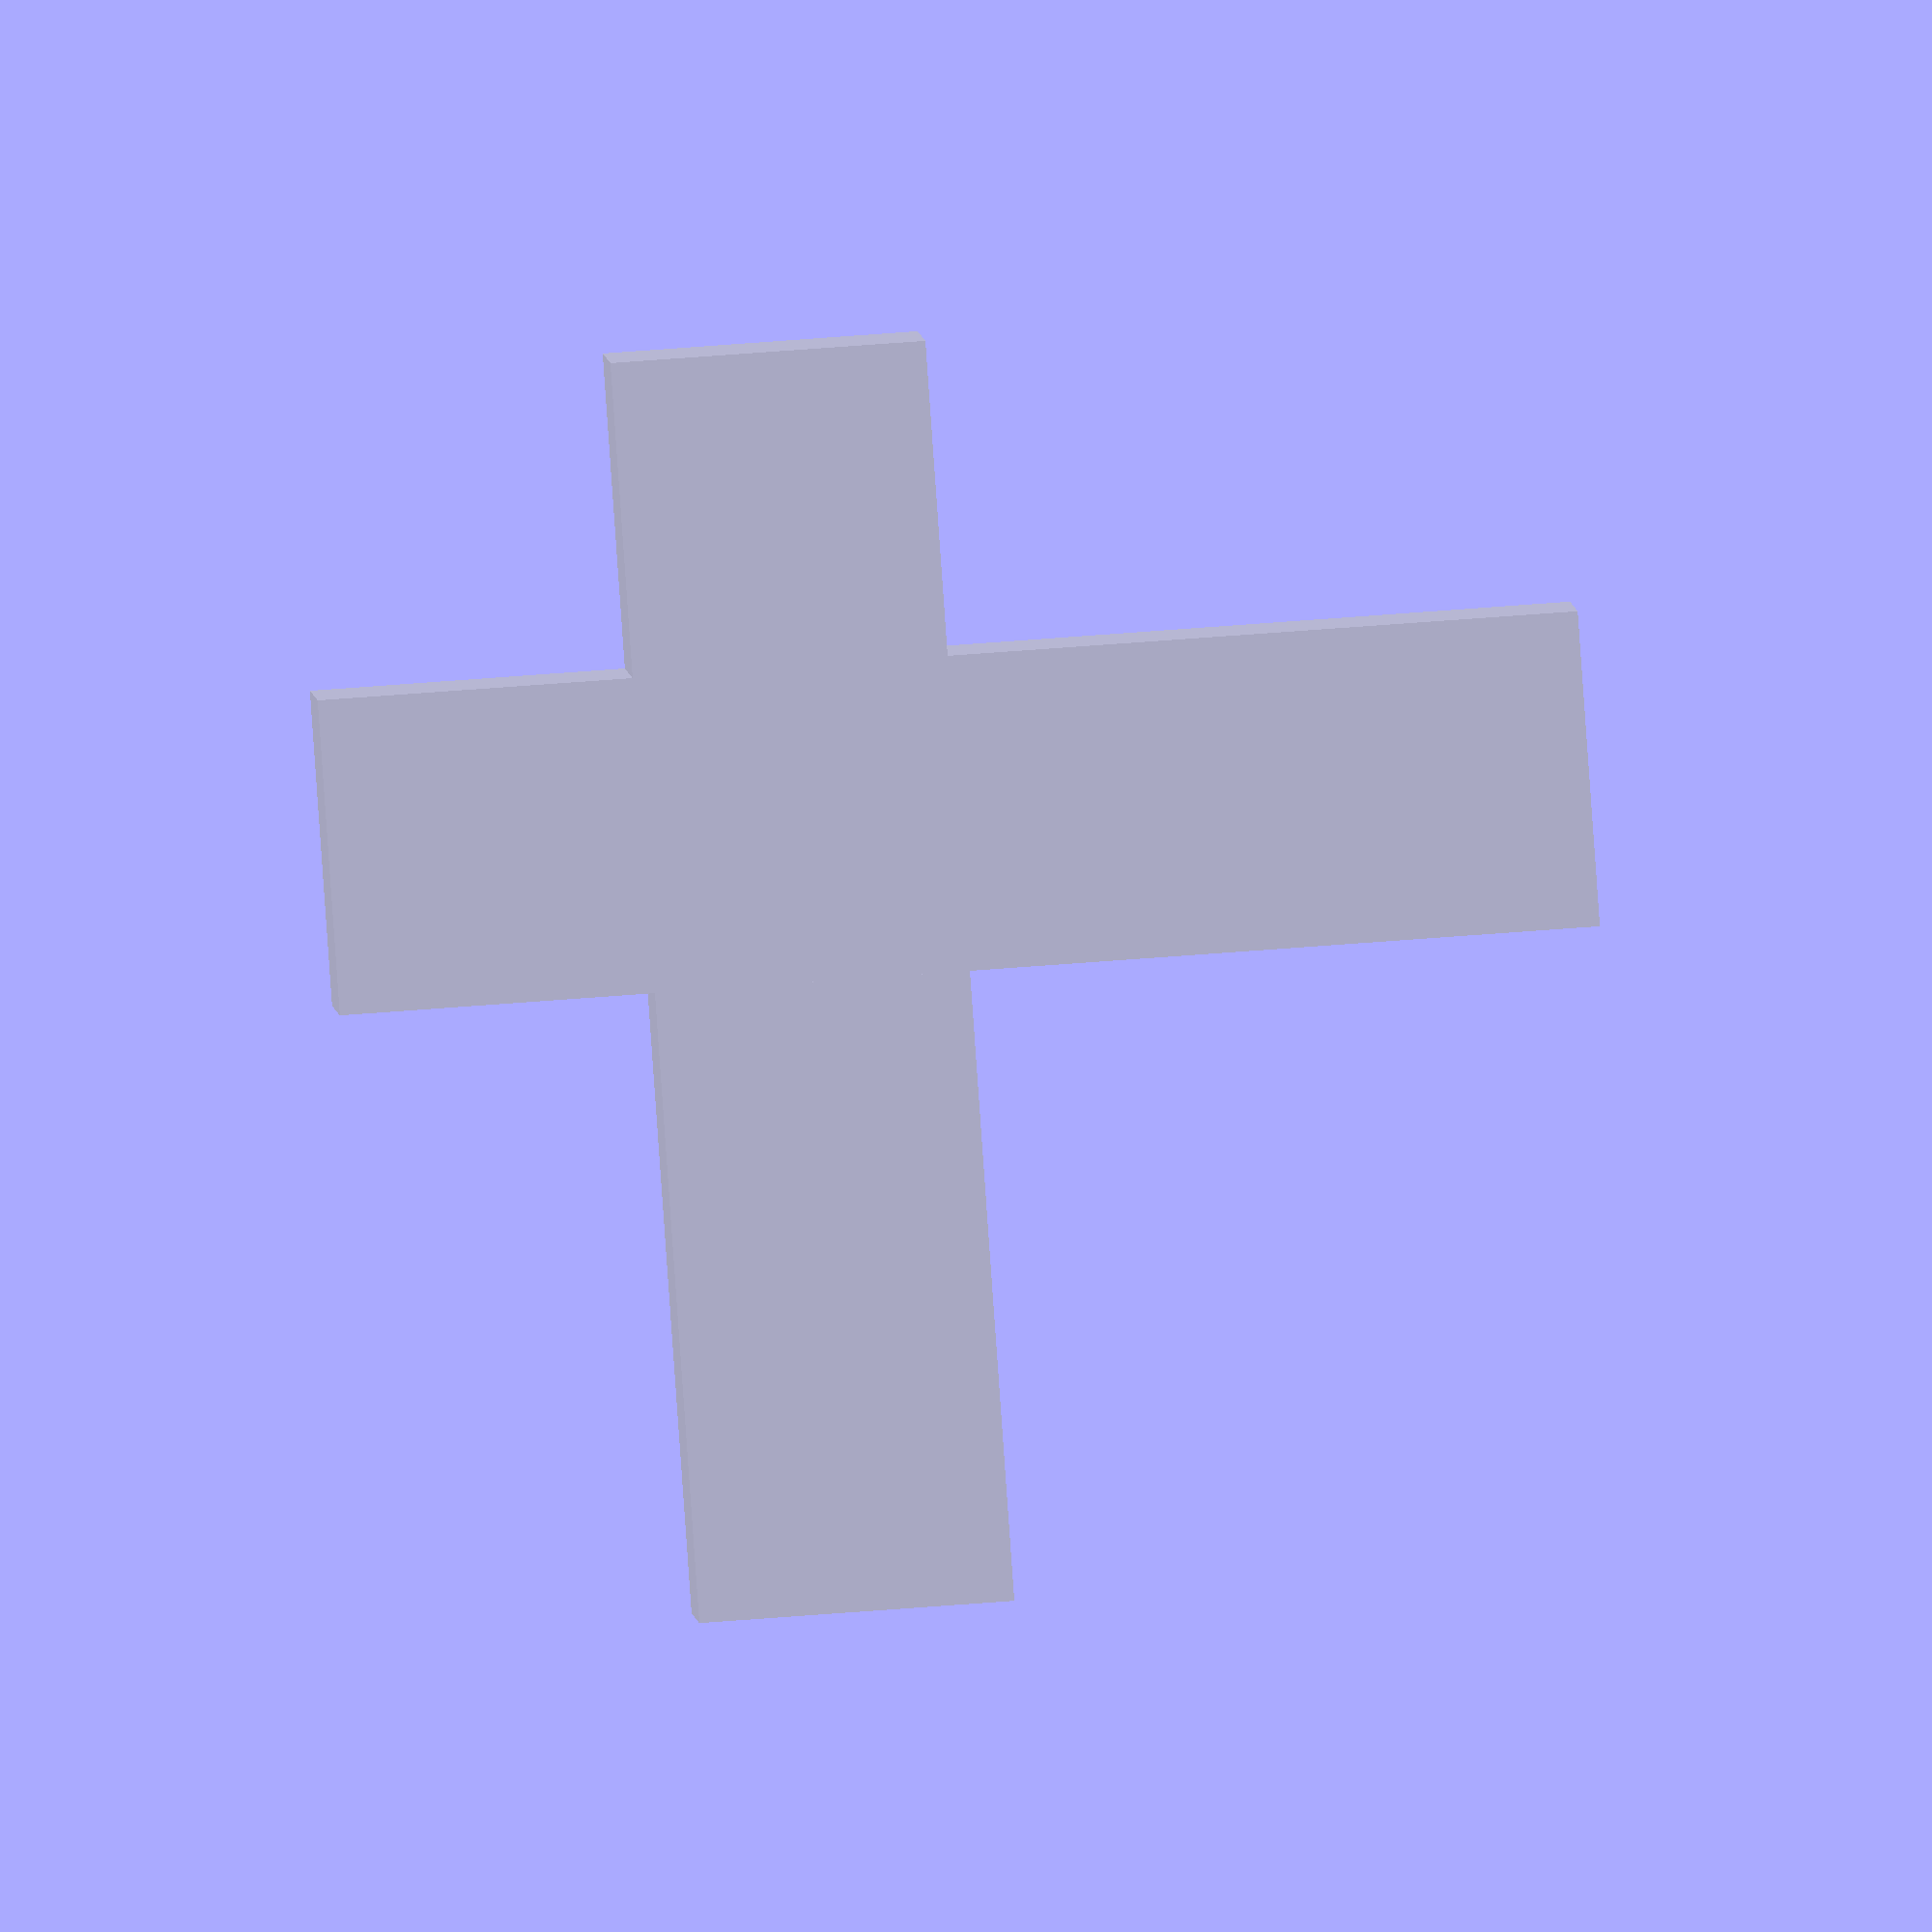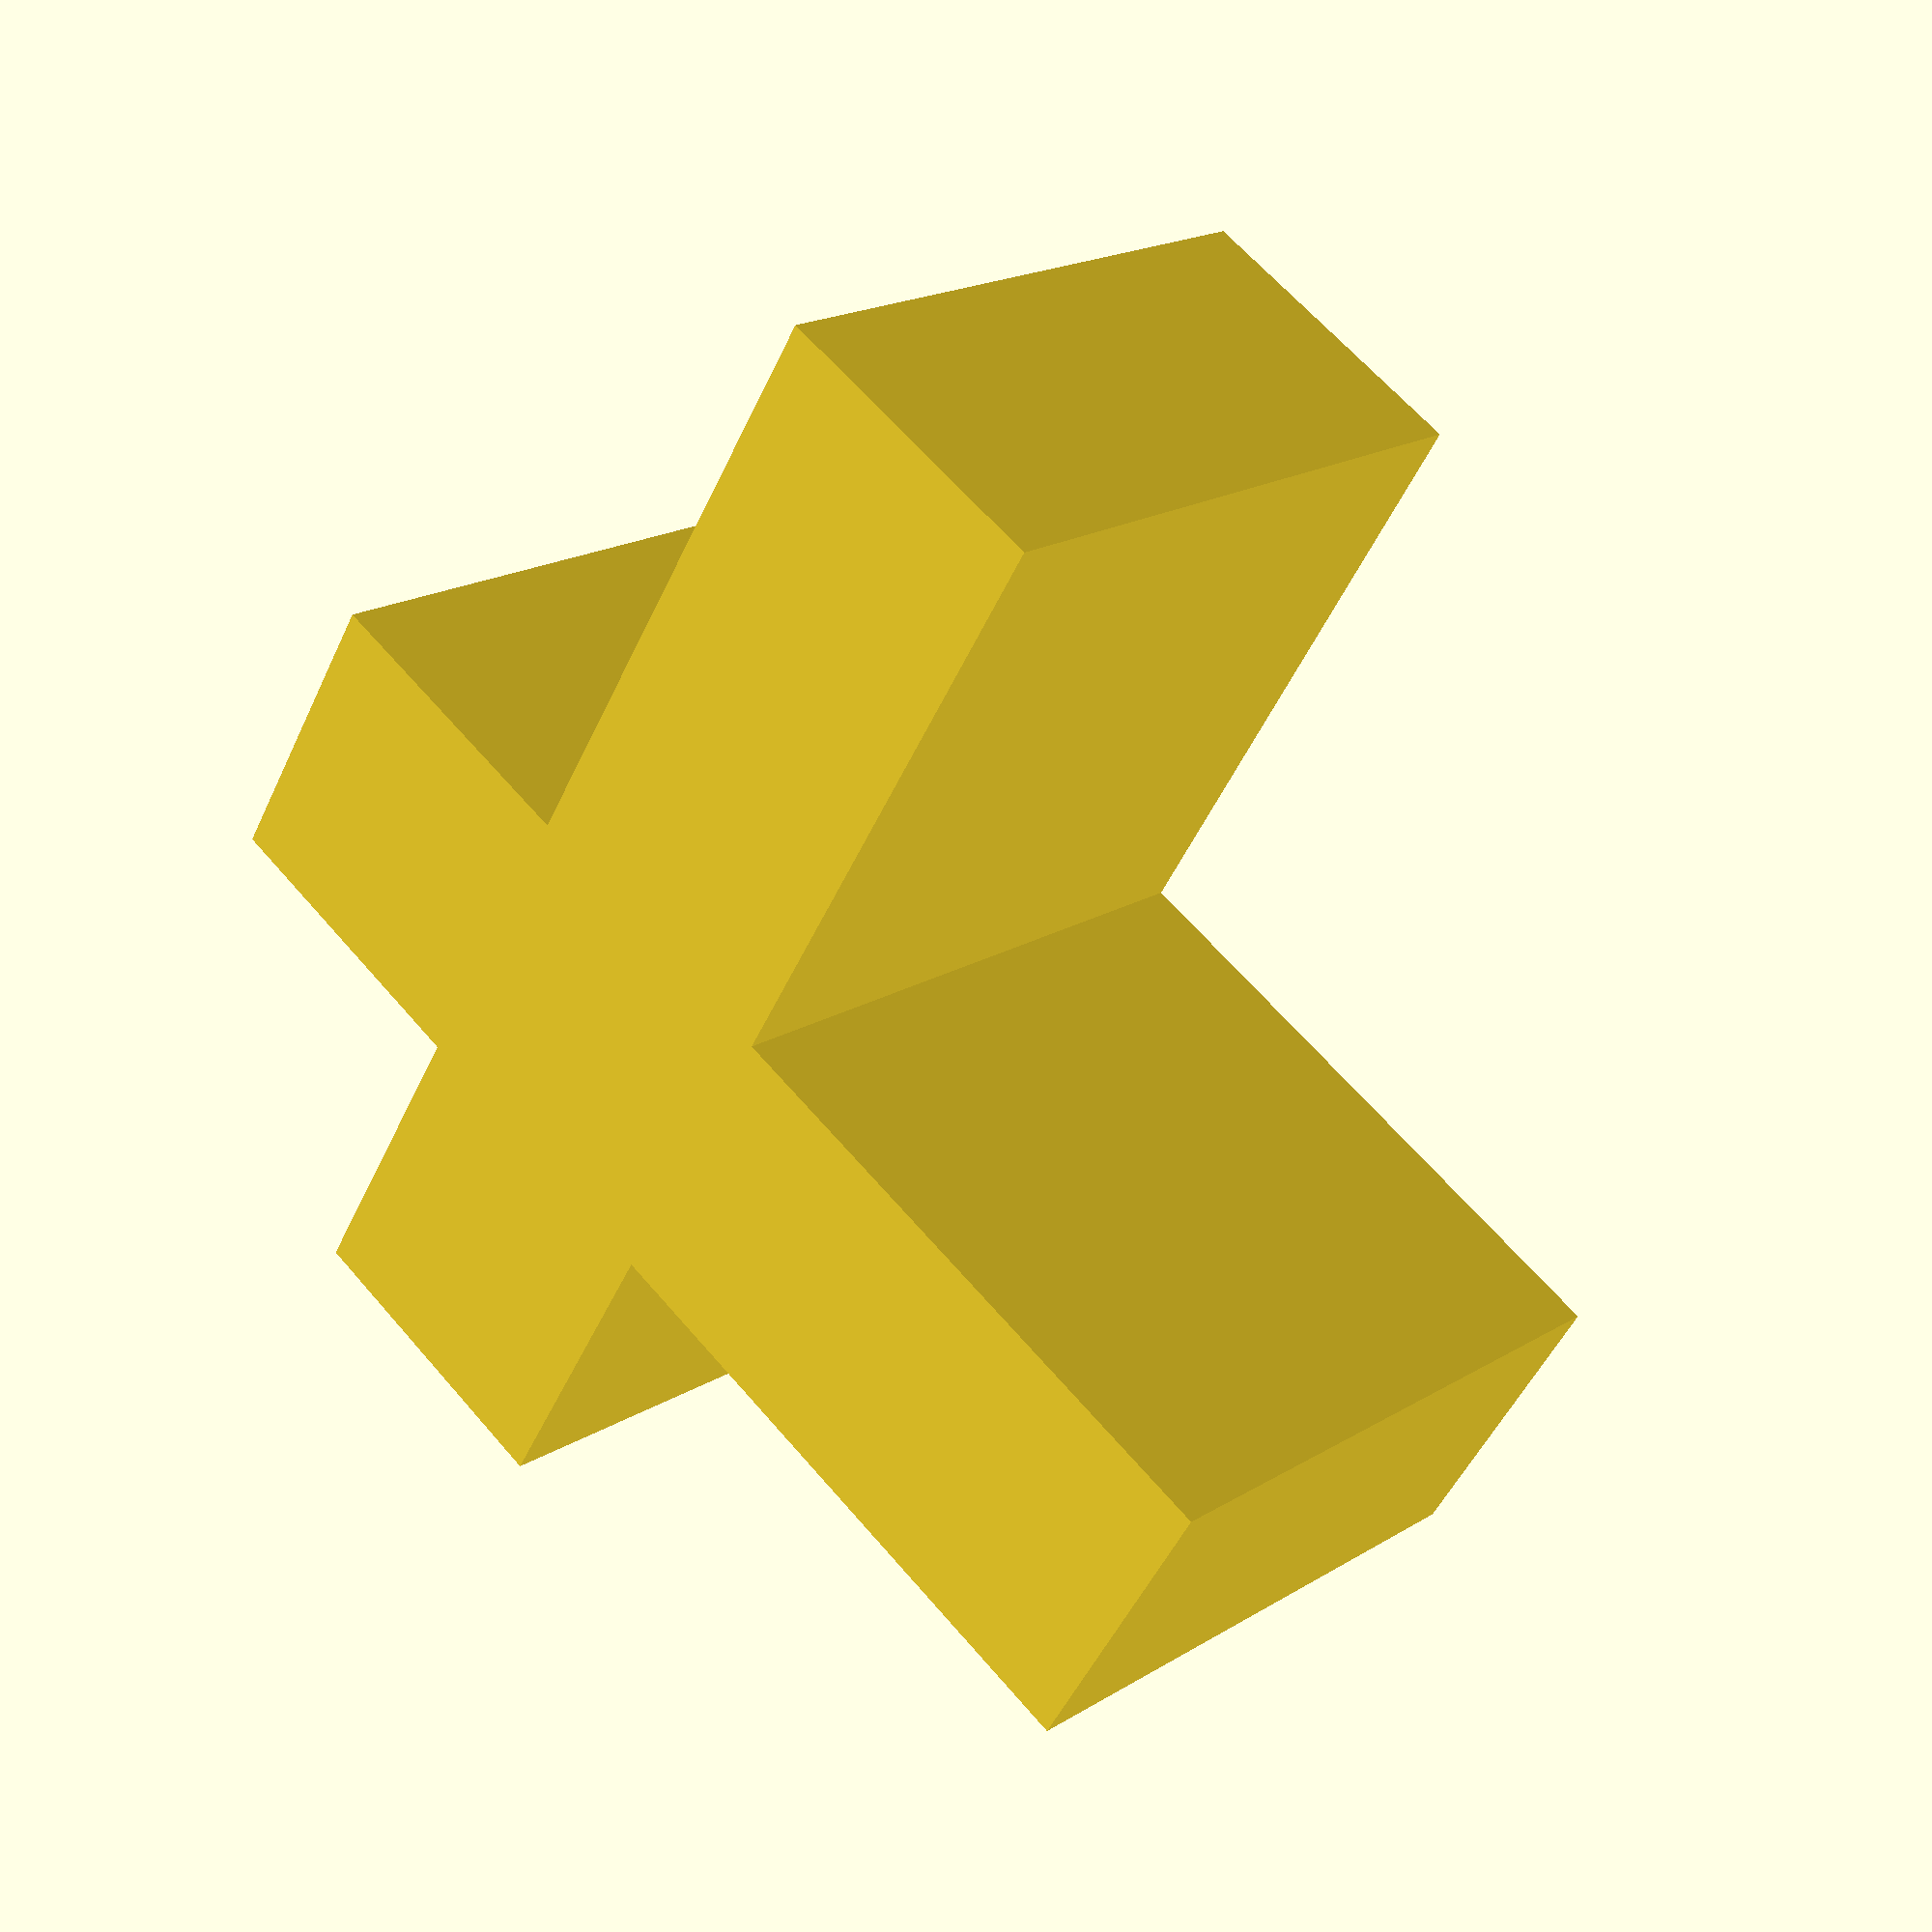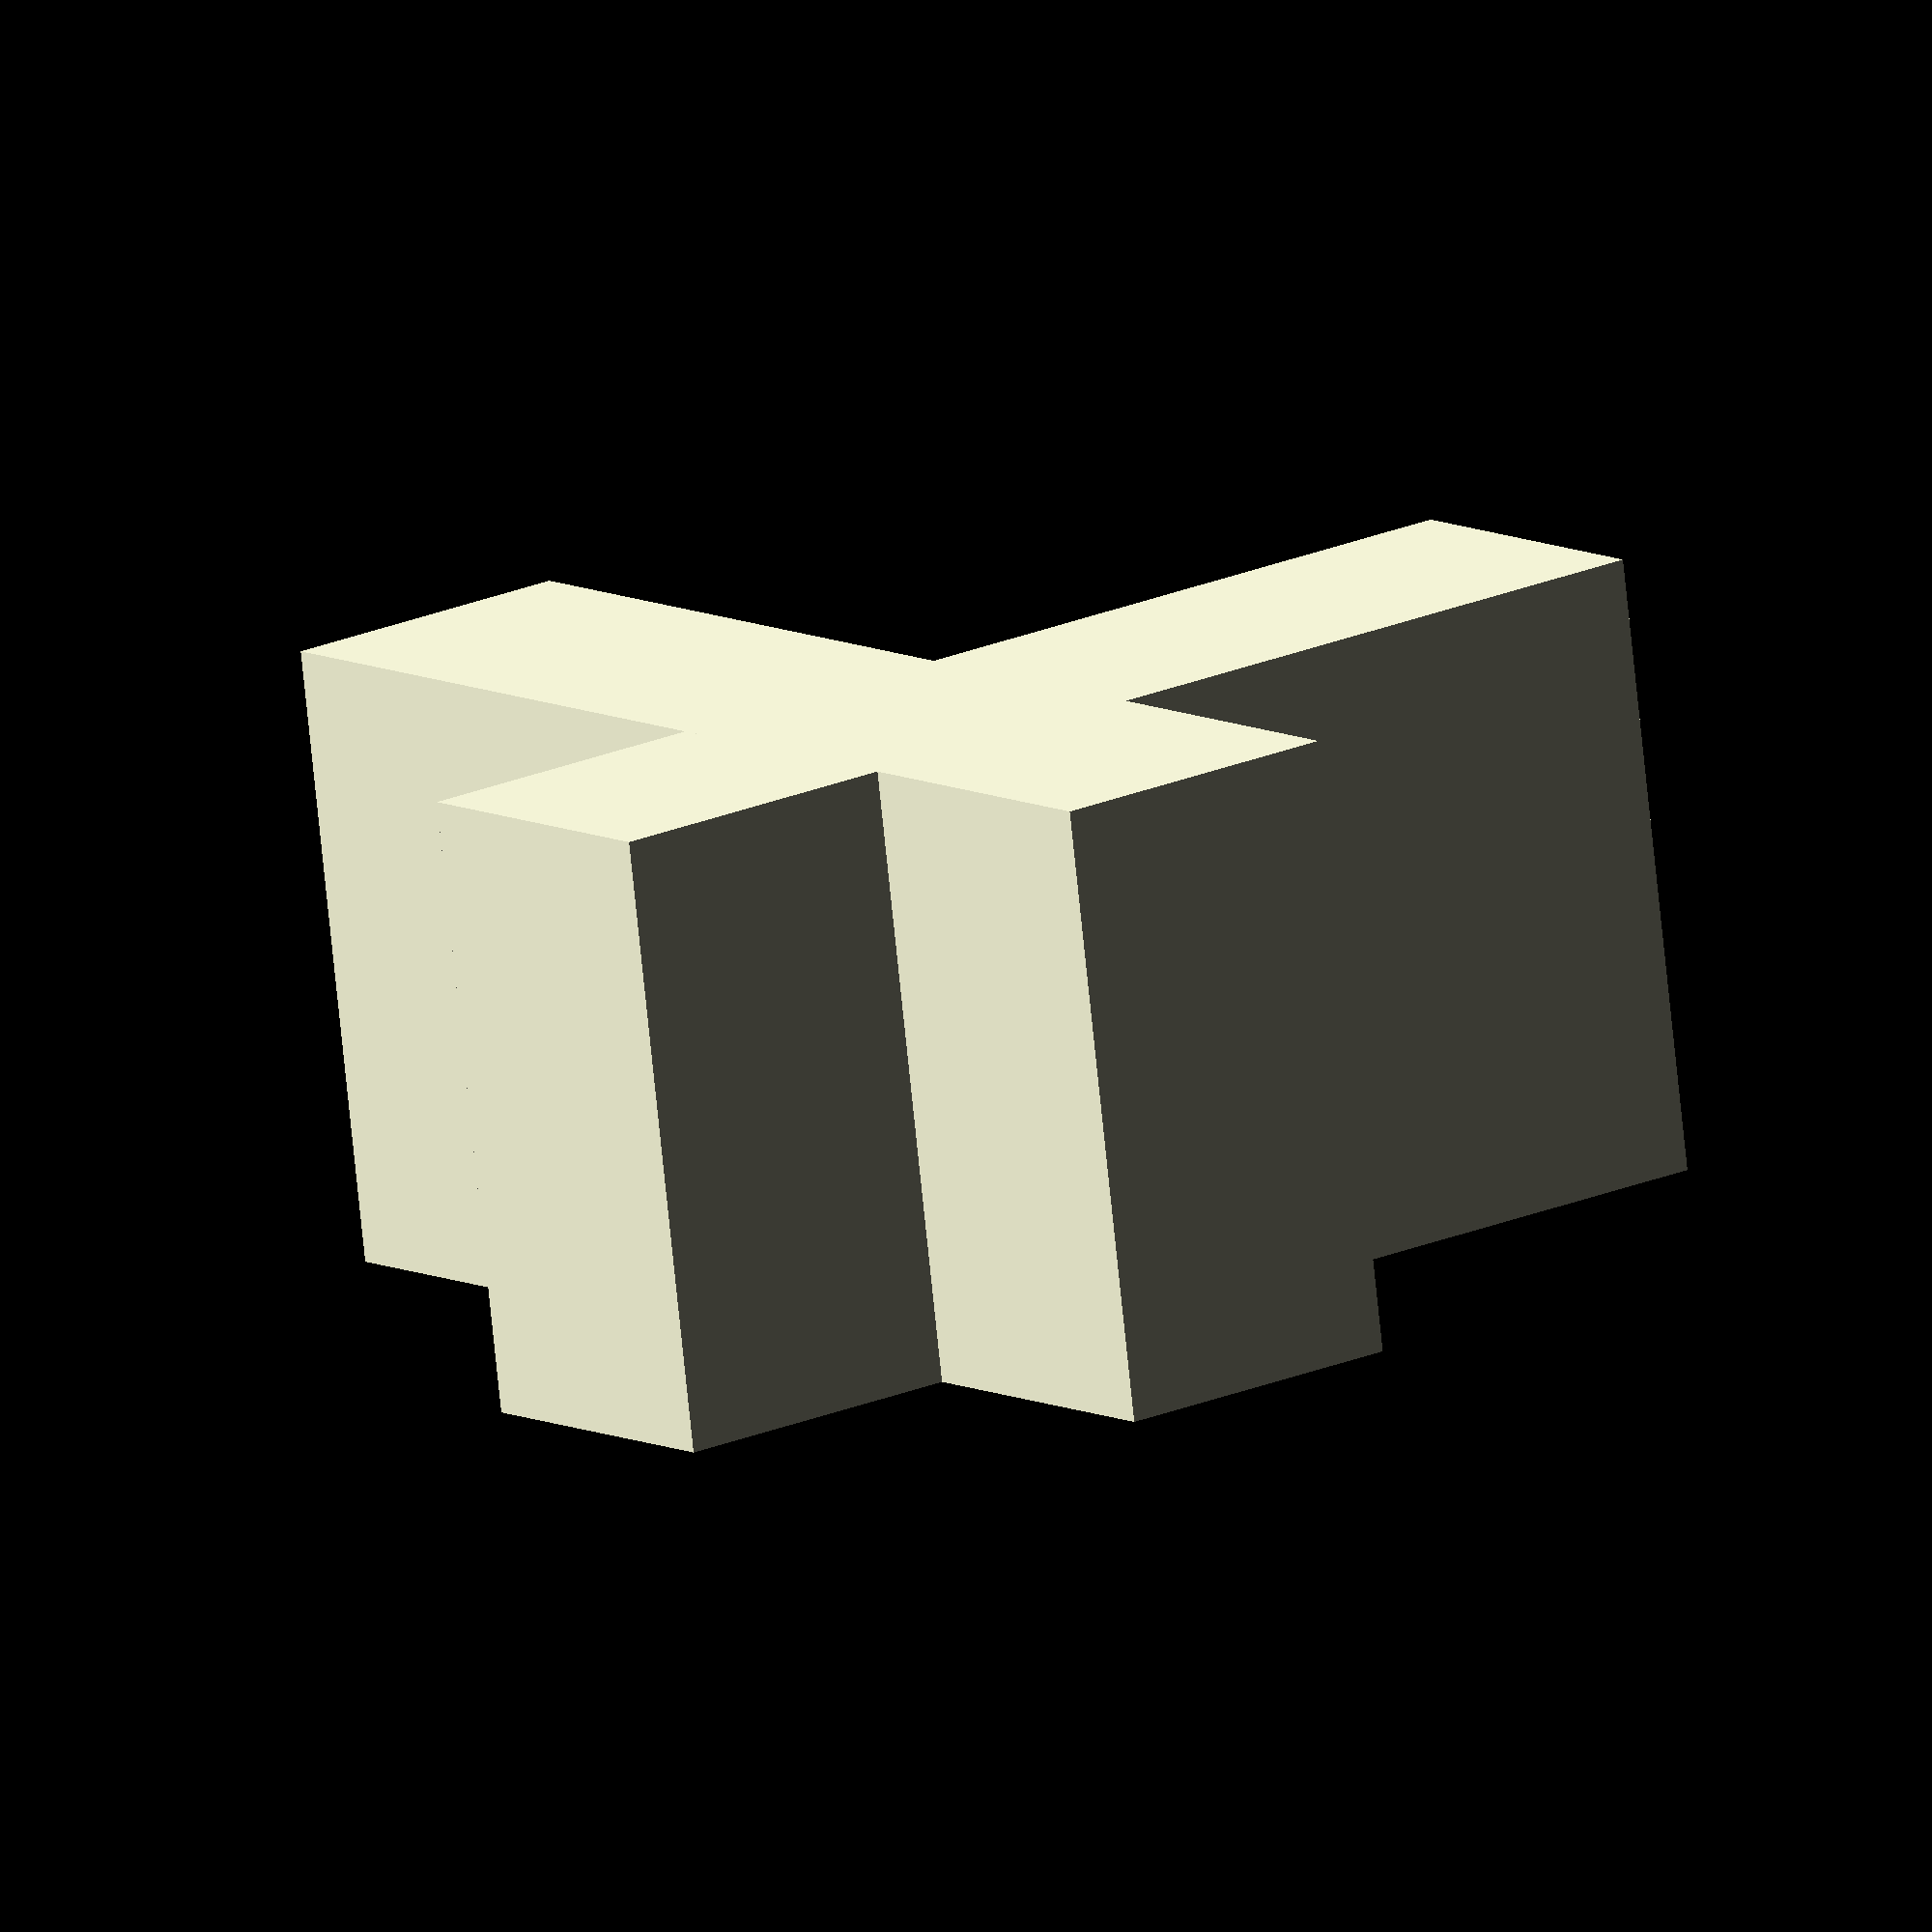
<openscad>
module mycube()
{
  translate([-2,0,0])
    cube( size=[4,2,1] );
}

union()
{
  mycube();
  rotate([0,-90,0])
    mycube();
}


</openscad>
<views>
elev=279.0 azim=9.9 roll=85.9 proj=o view=solid
elev=297.4 azim=238.0 roll=139.7 proj=p view=wireframe
elev=350.8 azim=352.6 roll=322.5 proj=o view=solid
</views>
